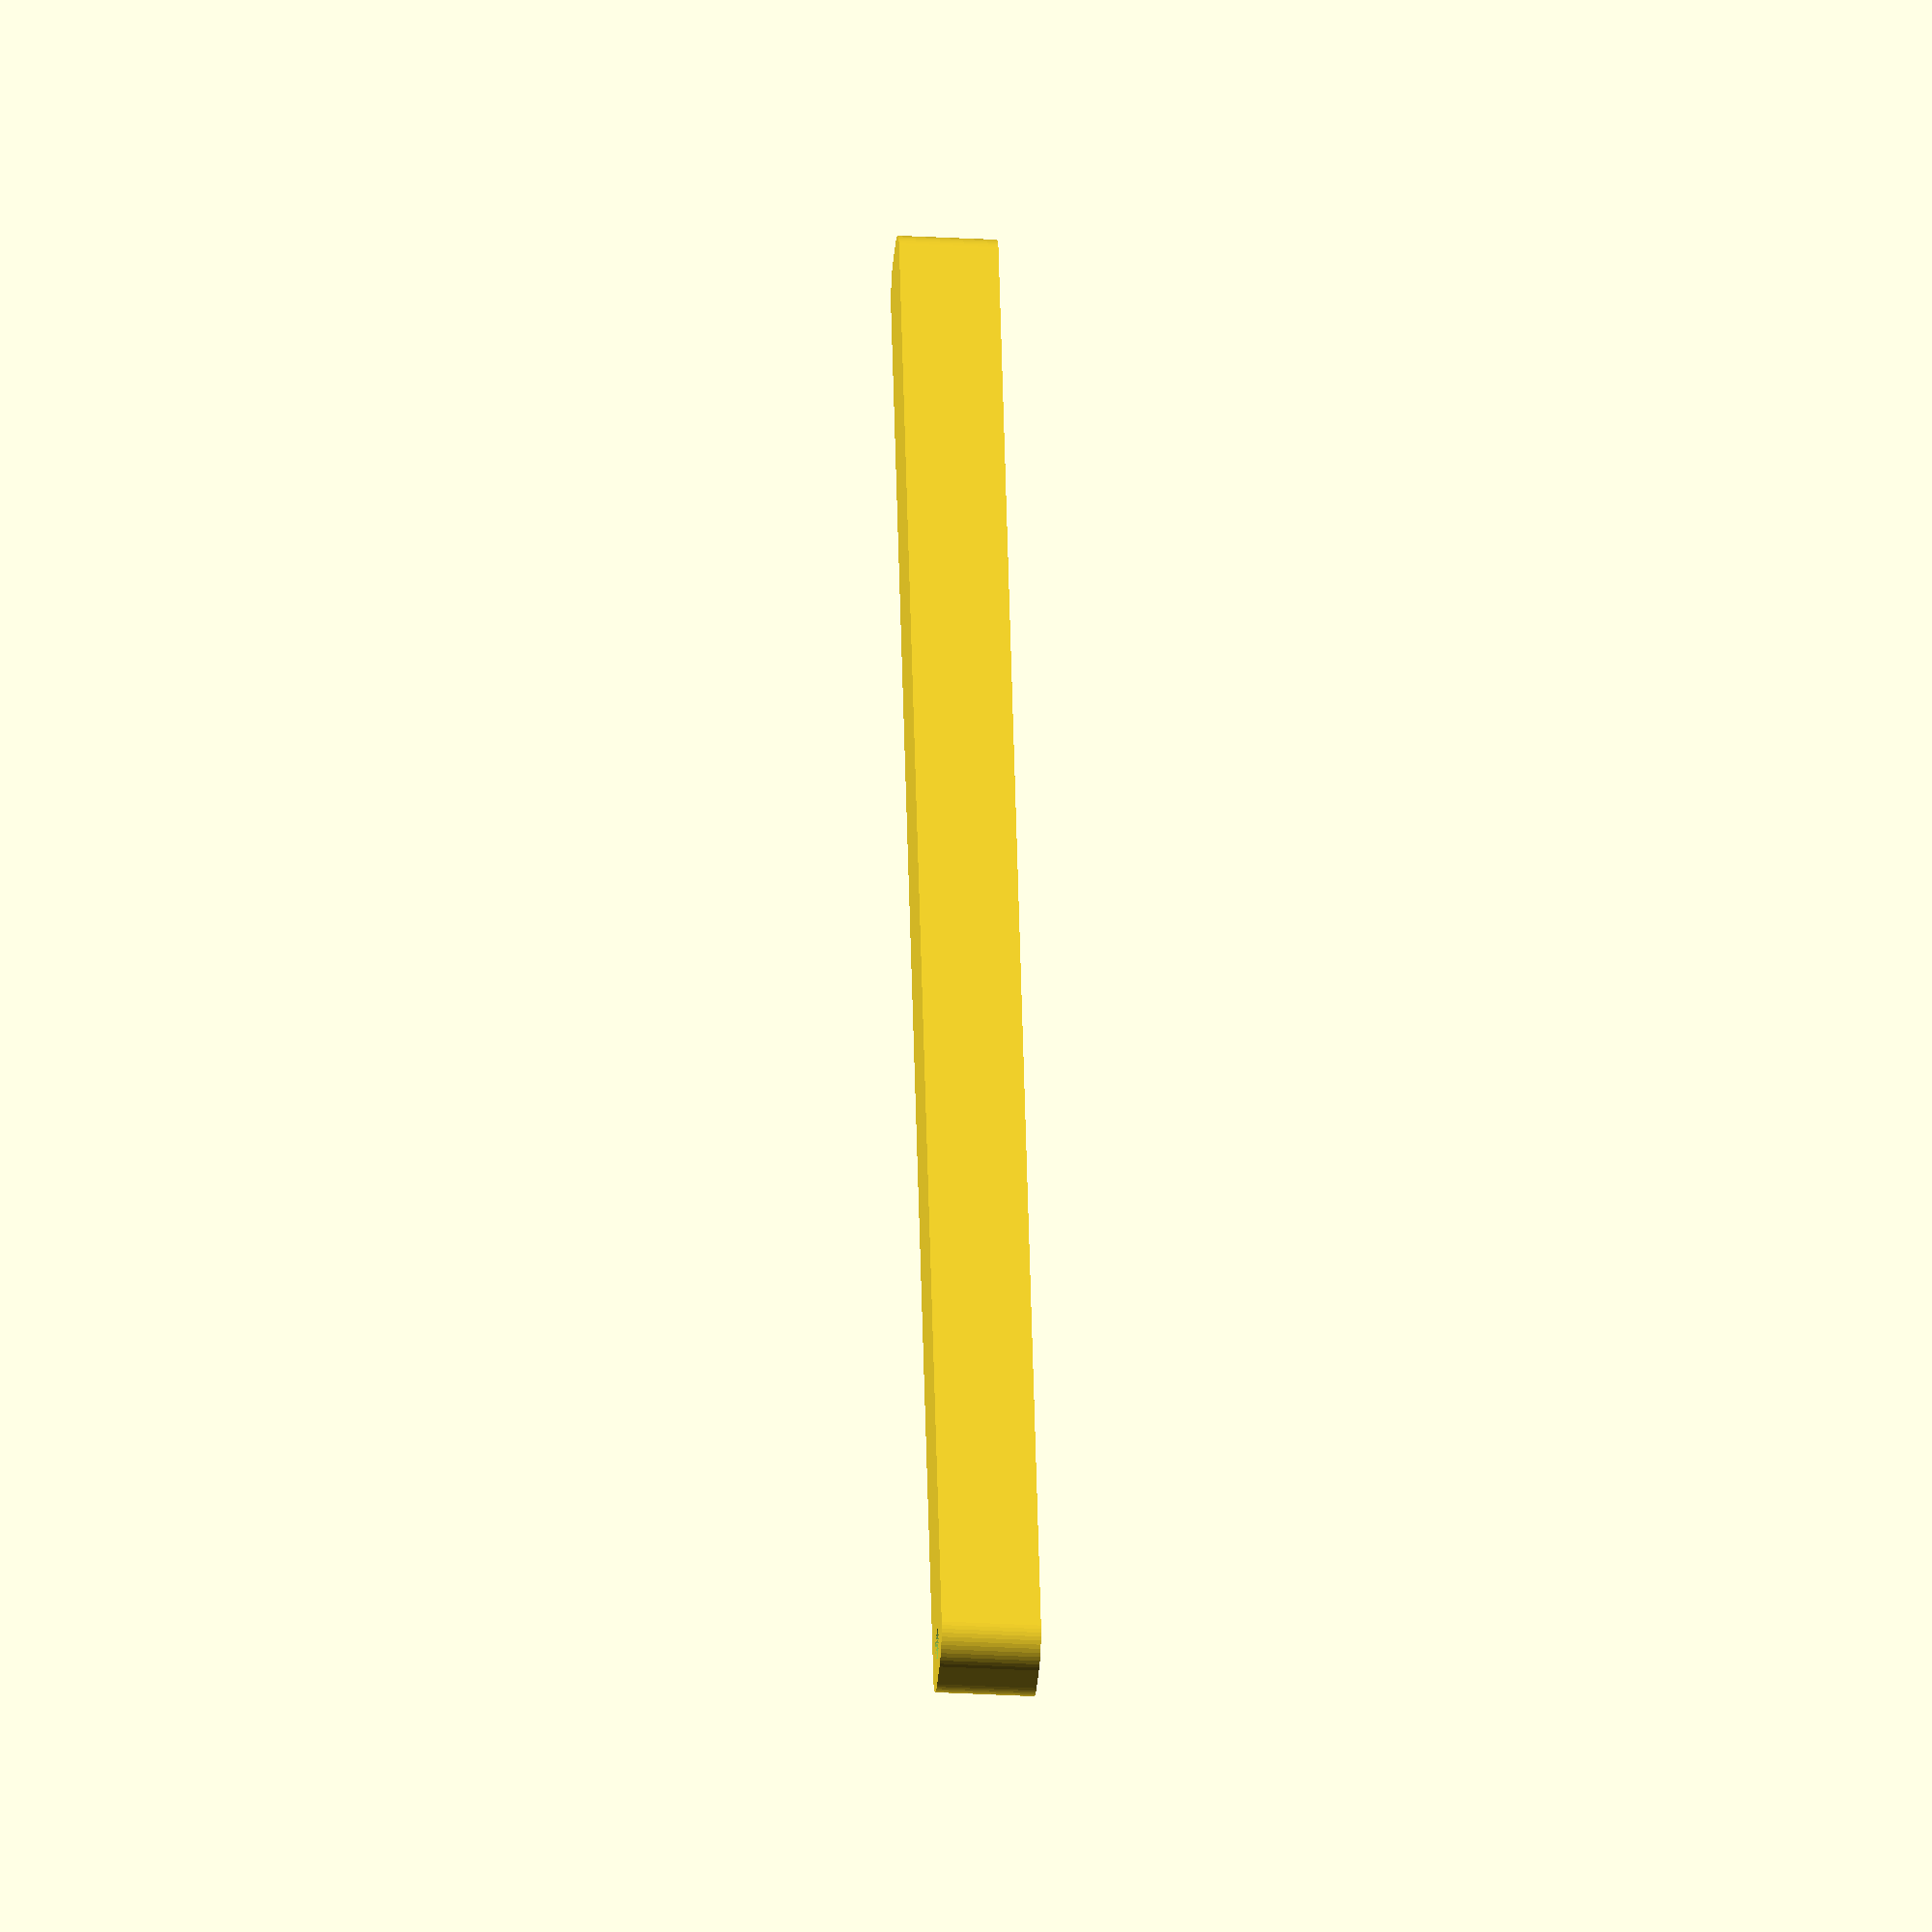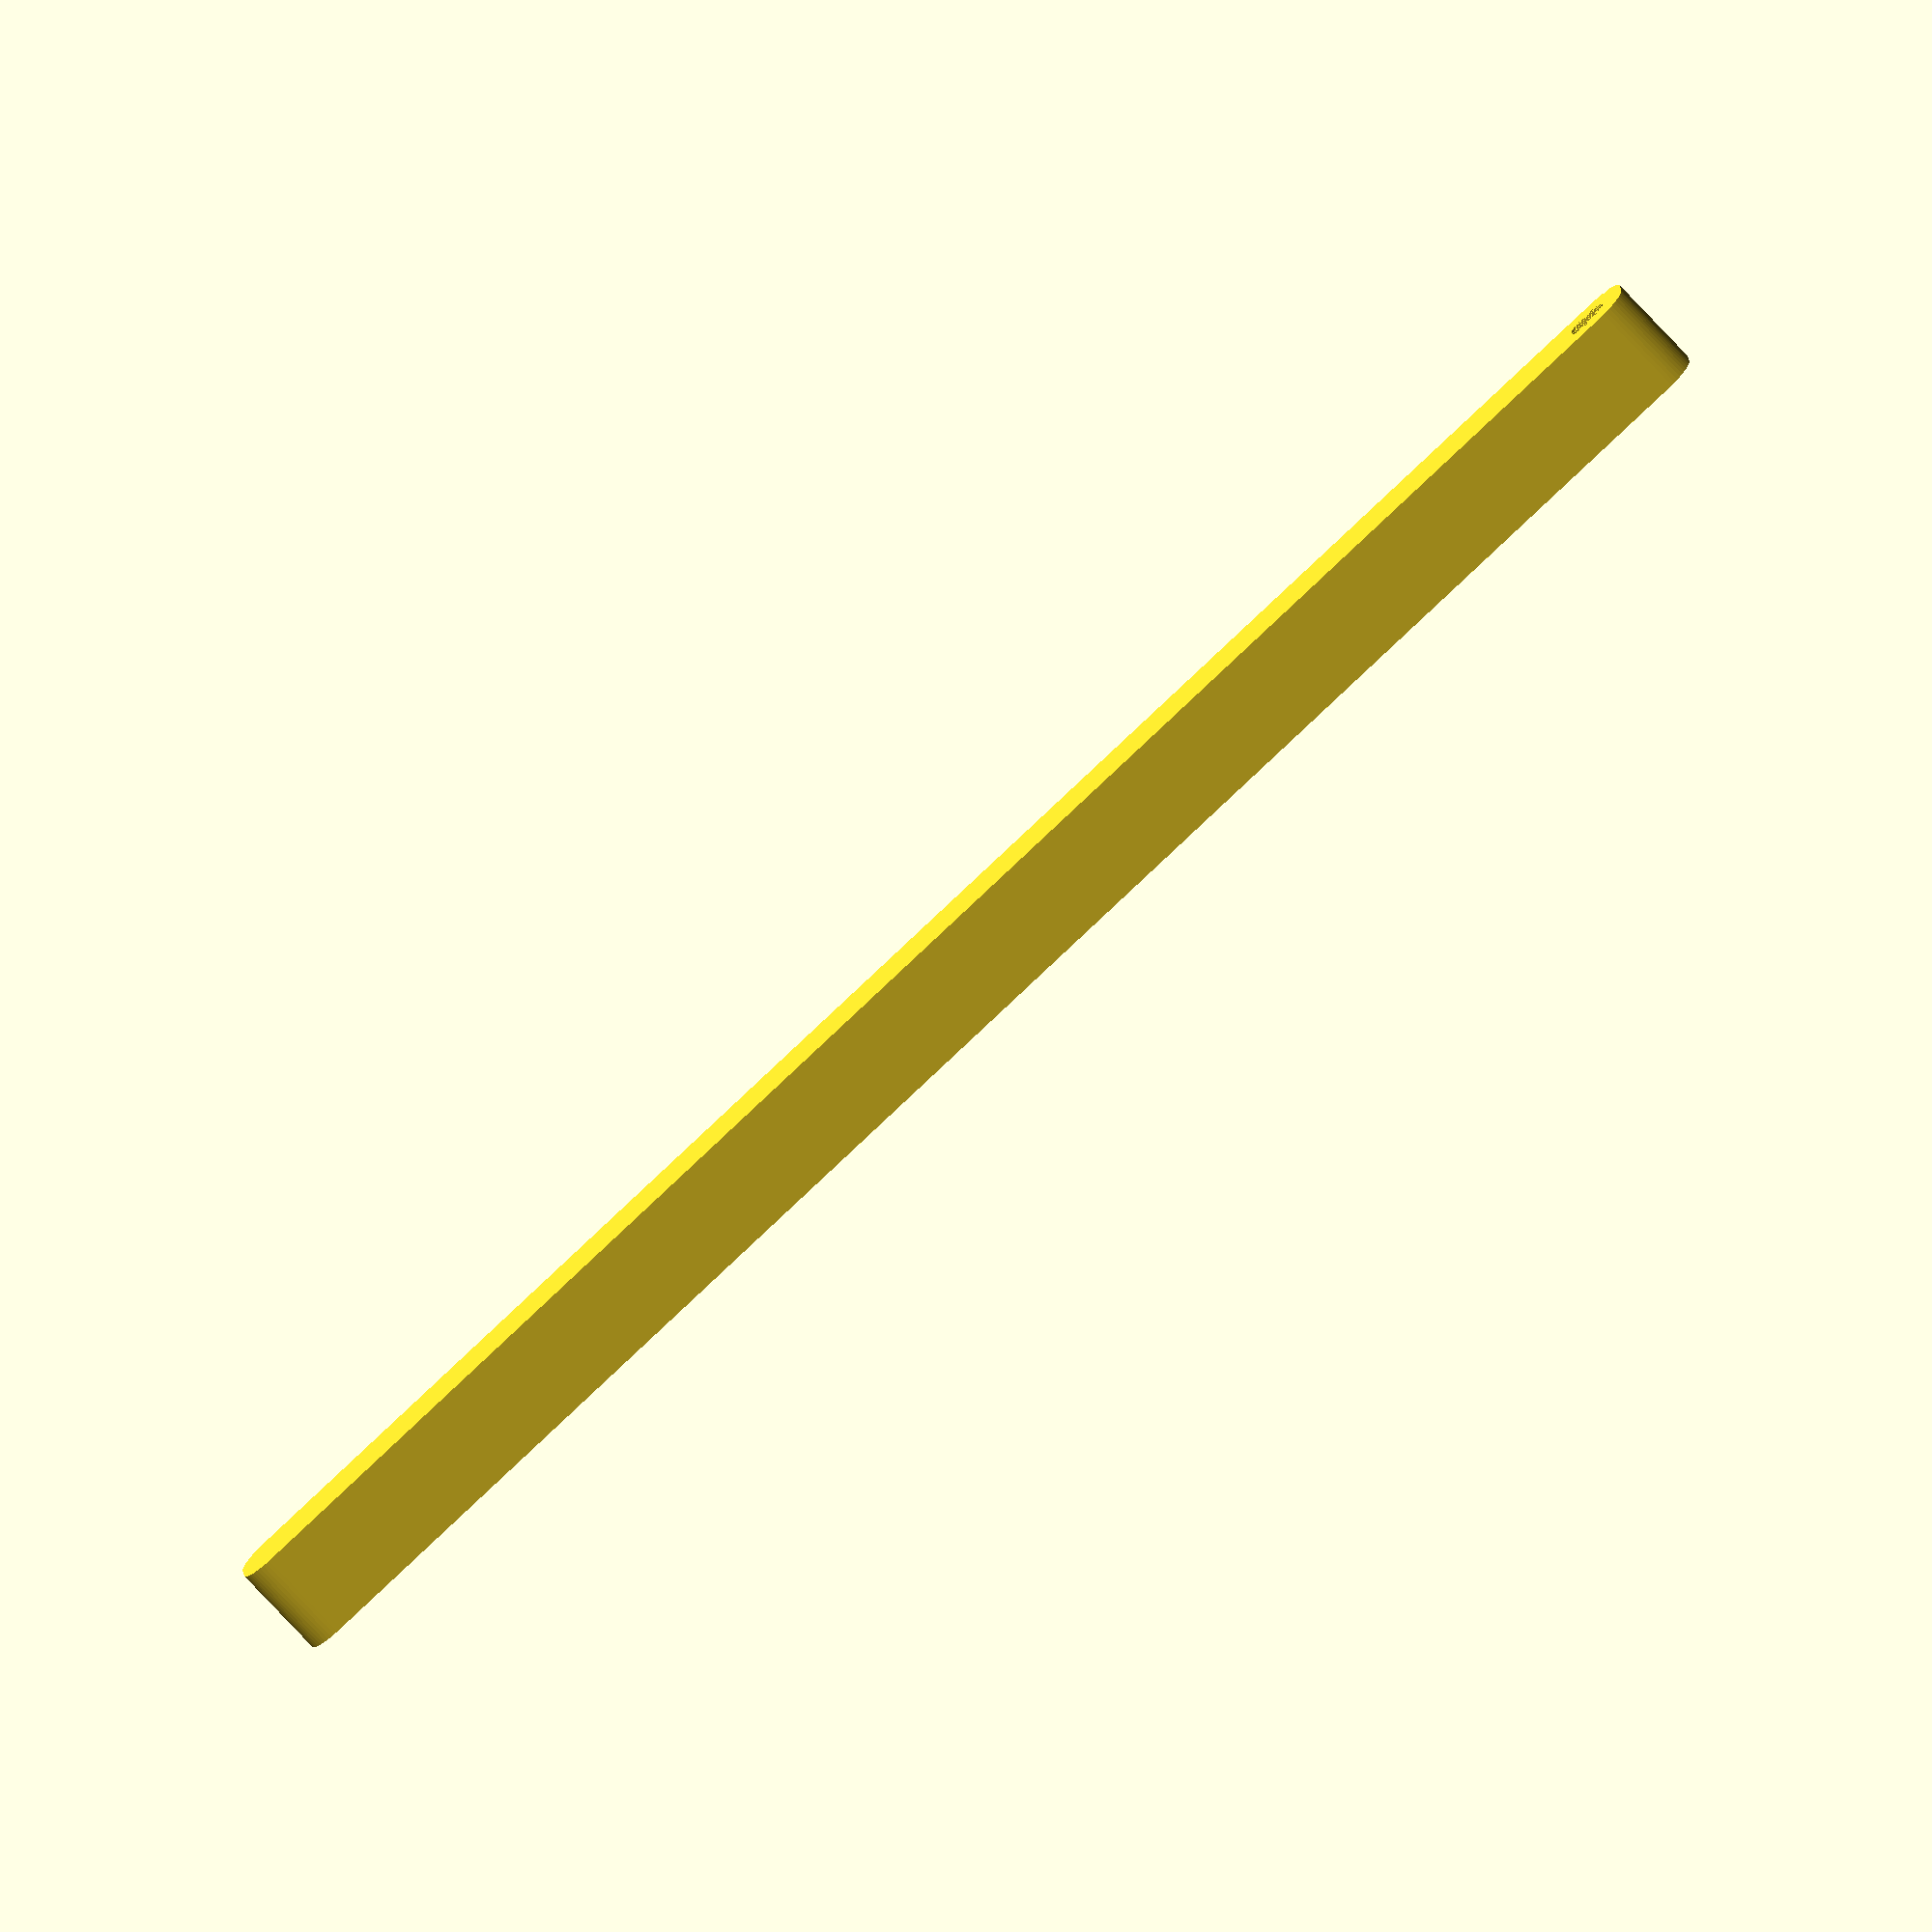
<openscad>
$fn = 50;


difference() {
	union() {
		hull() {
			translate(v = [-137.0000000000, 2.0000000000, 0]) {
				cylinder(h = 15, r = 5);
			}
			translate(v = [137.0000000000, 2.0000000000, 0]) {
				cylinder(h = 15, r = 5);
			}
			translate(v = [-137.0000000000, -2.0000000000, 0]) {
				cylinder(h = 15, r = 5);
			}
			translate(v = [137.0000000000, -2.0000000000, 0]) {
				cylinder(h = 15, r = 5);
			}
		}
	}
	union() {
		translate(v = [-135.0000000000, 0.0000000000, 0]) {
			cylinder(h = 15, r = 3.2500000000);
		}
		translate(v = [-135.0000000000, 0.0000000000, 0]) {
			cylinder(h = 15, r = 1.8000000000);
		}
		translate(v = [-135.0000000000, 0.0000000000, 0]) {
			cylinder(h = 15, r = 1.8000000000);
		}
		translate(v = [-135.0000000000, 0.0000000000, 0]) {
			cylinder(h = 15, r = 1.8000000000);
		}
	}
}
</openscad>
<views>
elev=206.3 azim=75.1 roll=95.2 proj=o view=solid
elev=256.0 azim=355.0 roll=137.0 proj=o view=solid
</views>
